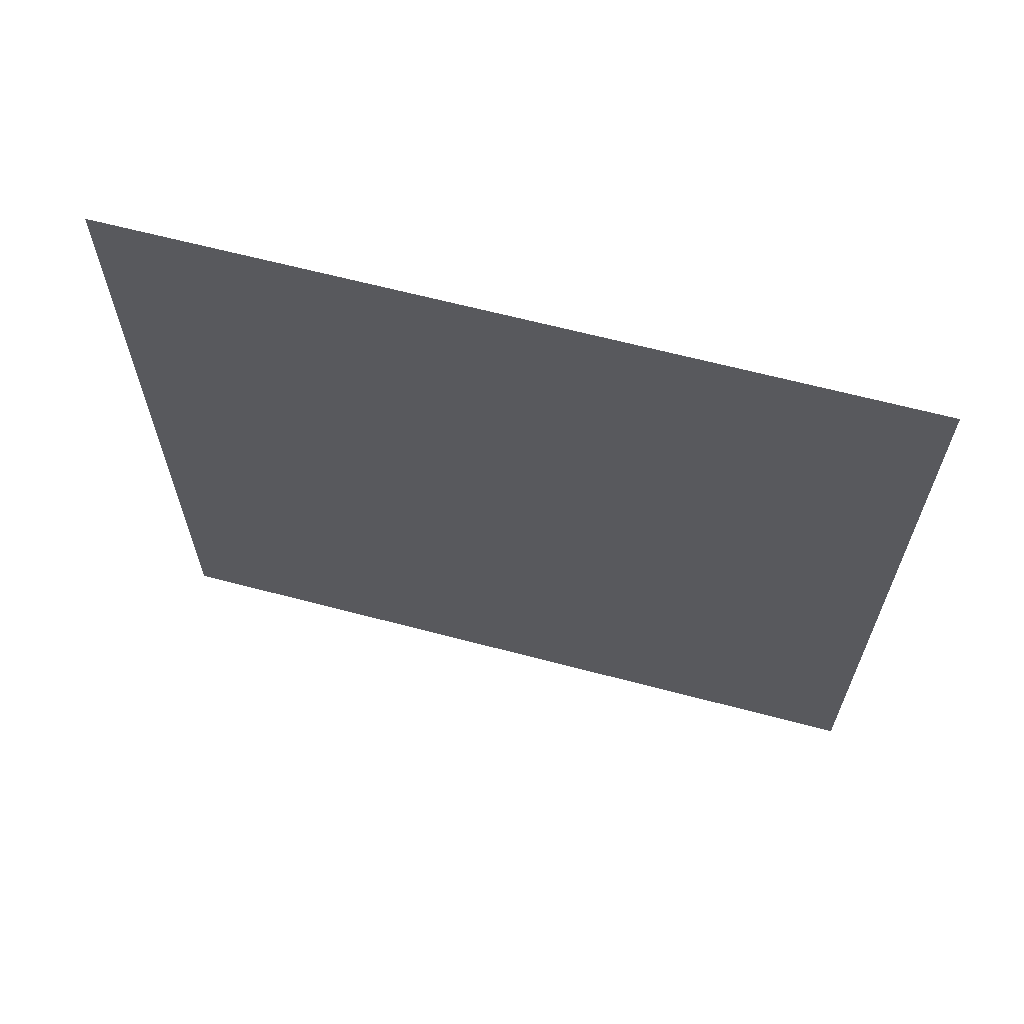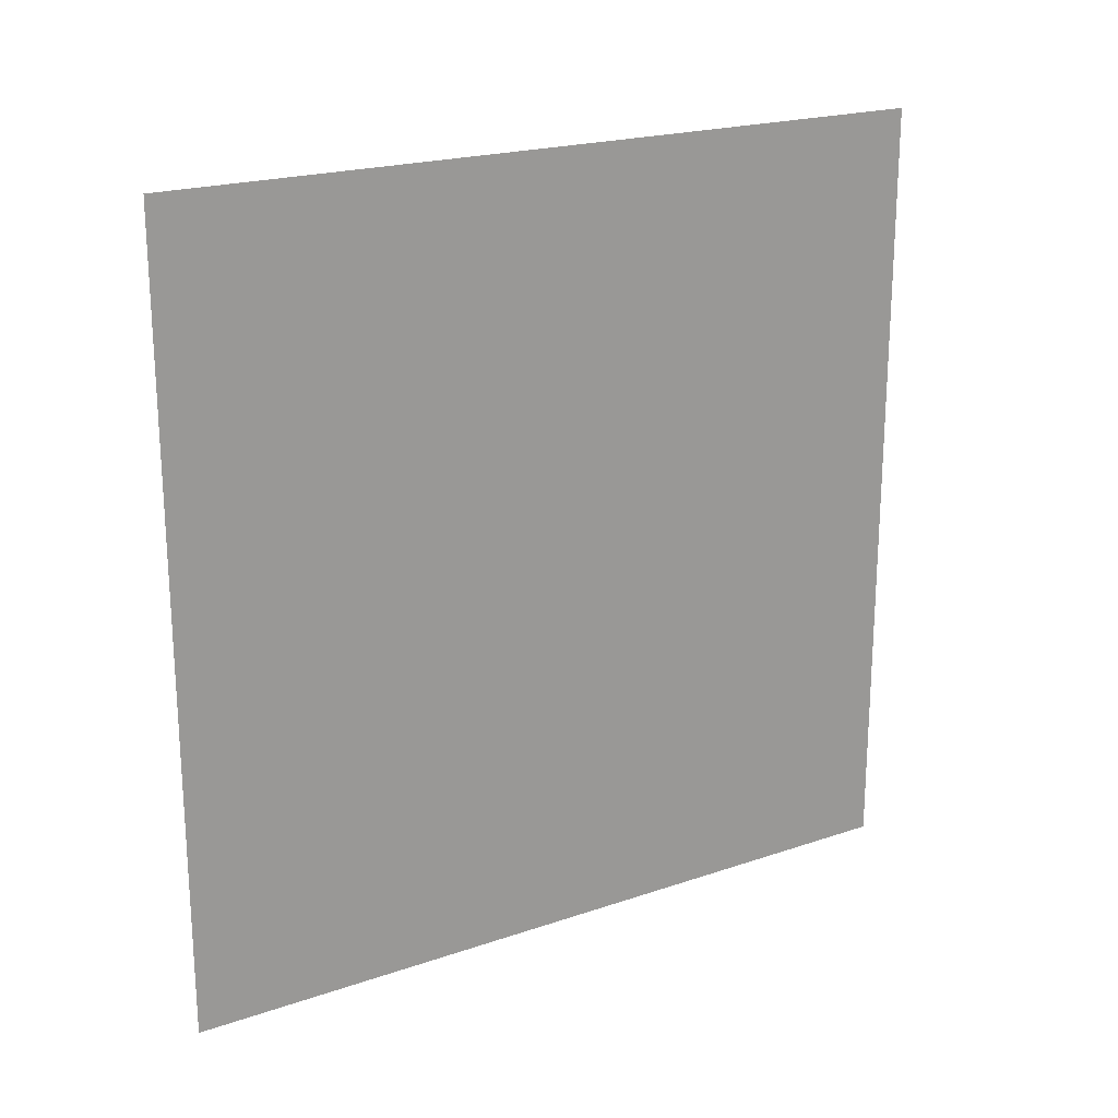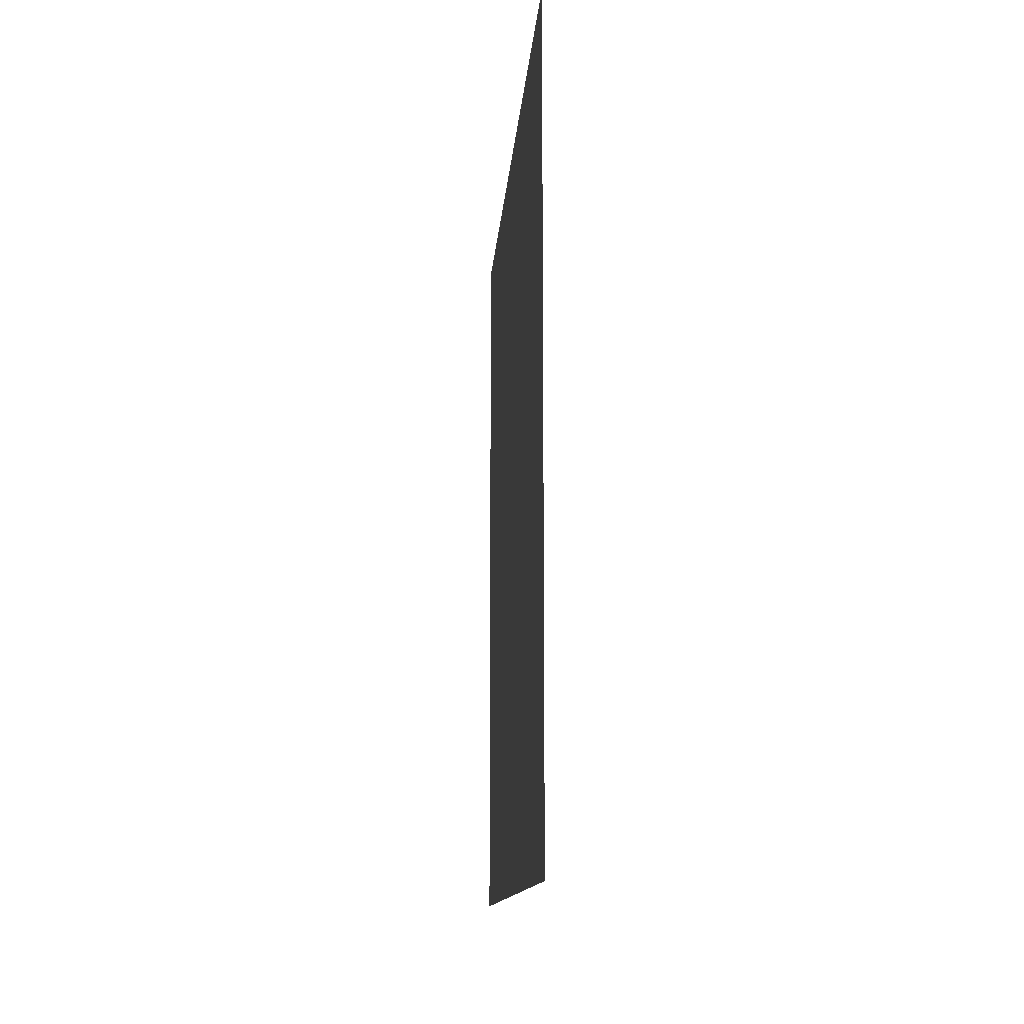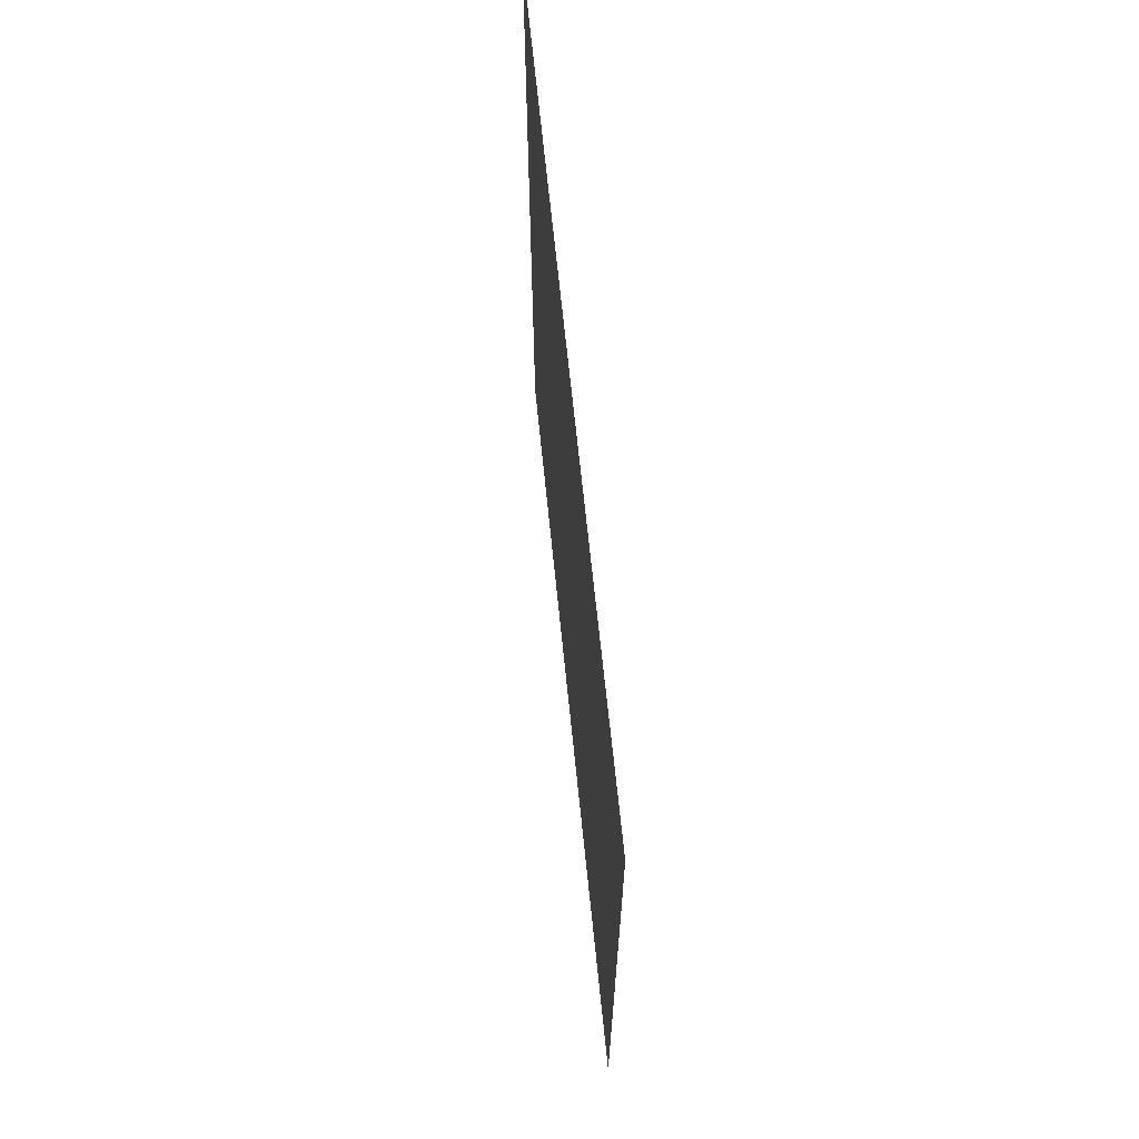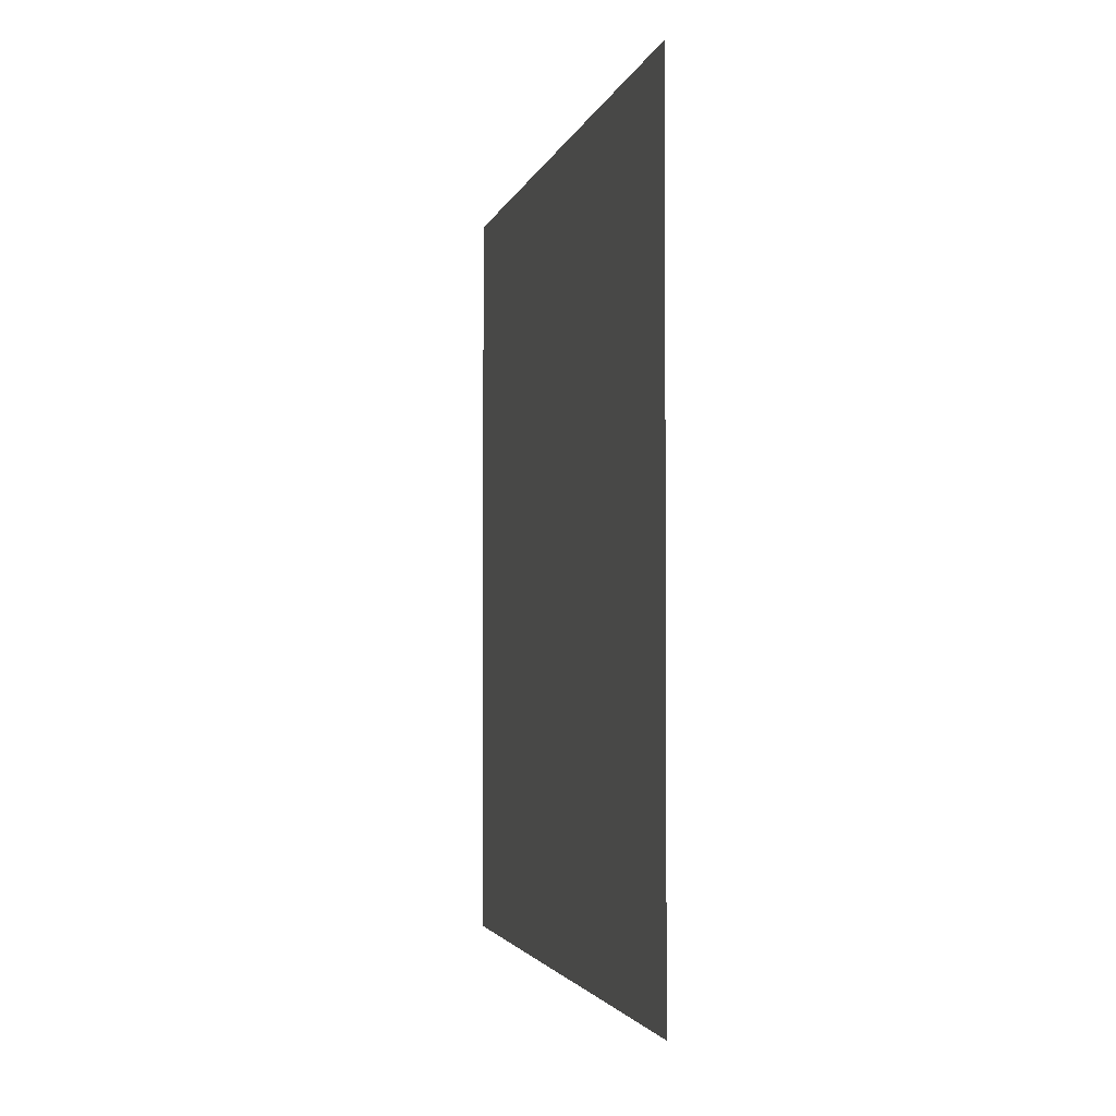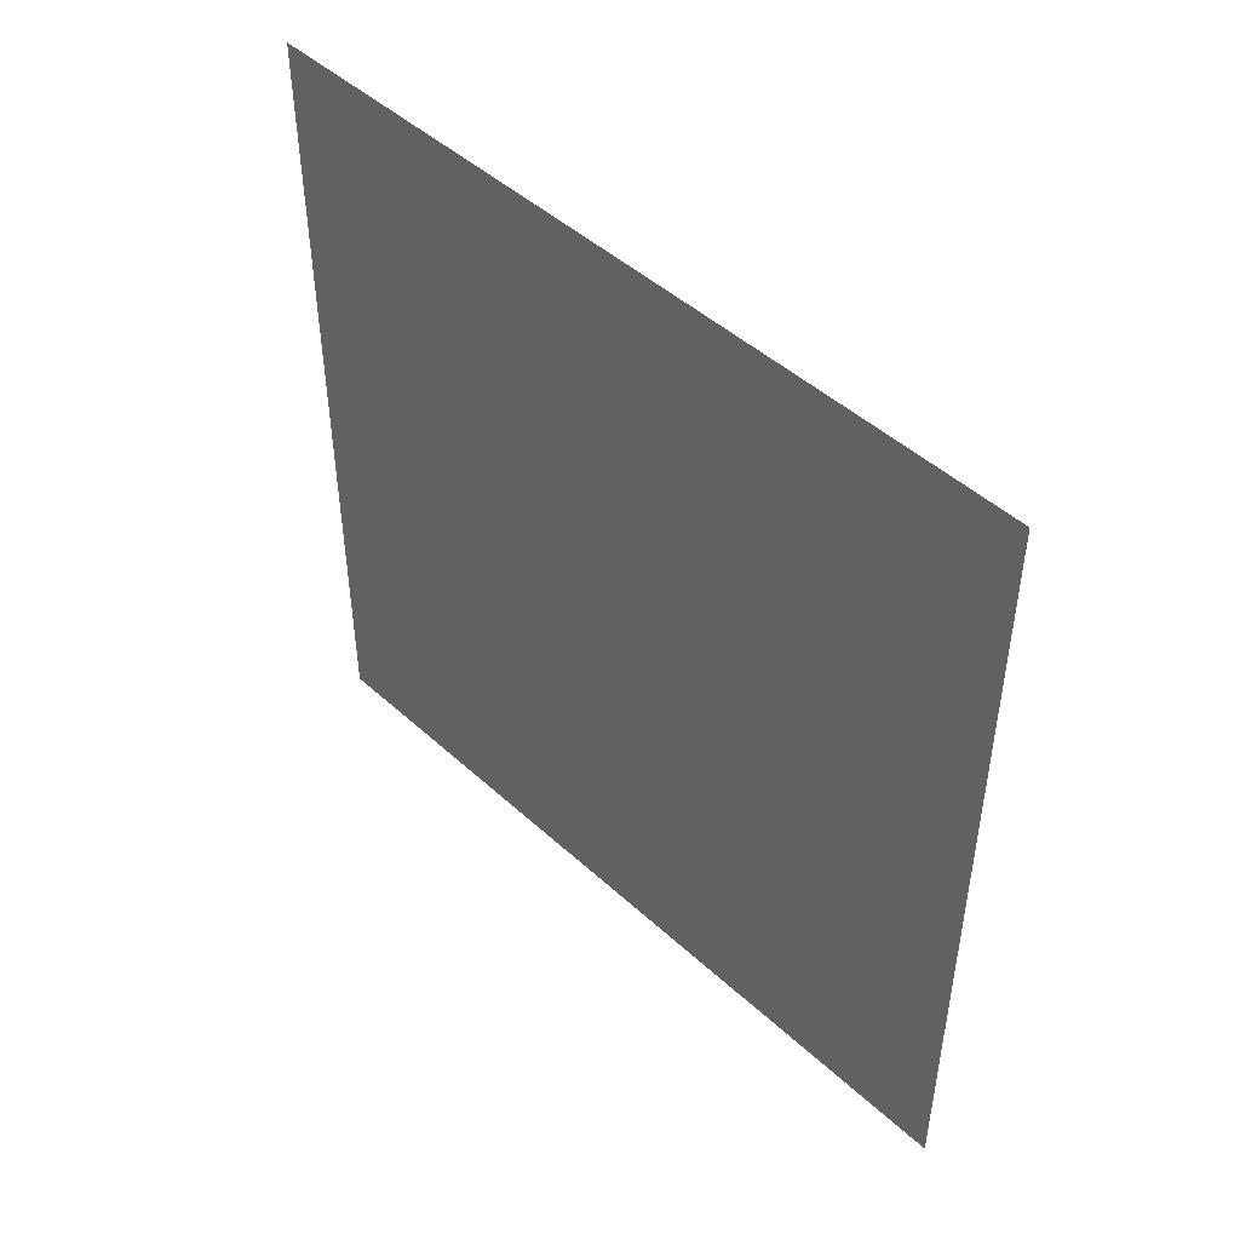
<metadata>
{"format":"obj","ext":"obj","renderer":"f3d","projection":"perspective","resolution":1024,"background":"white","views":[{"elev":64.4,"azim":104.9,"up":"+Y"},{"elev":20.8,"azim":58.4,"up":"+Y"},{"elev":-12.3,"azim":-3.9,"up":"+Y"},{"elev":67.1,"azim":-5.8,"up":"+Y"},{"elev":-2.7,"azim":167.6,"up":"+Z"},{"elev":47.0,"azim":135.9,"up":"+Z"}]}
</metadata>
<code>
v 0 -100 -100
v 0 -100 100
v 0 100 100
v 0 100 -100
f 1 4 2
f 4 3 2

</code>
